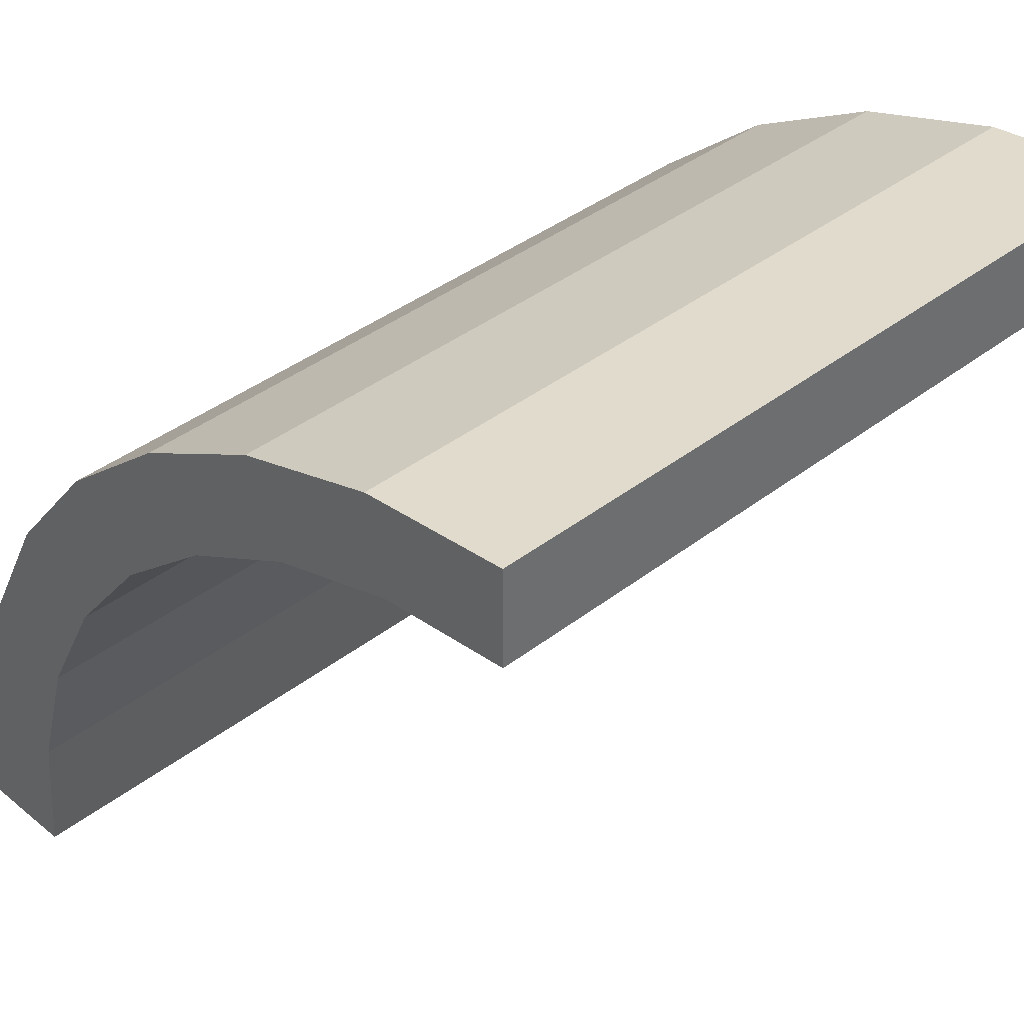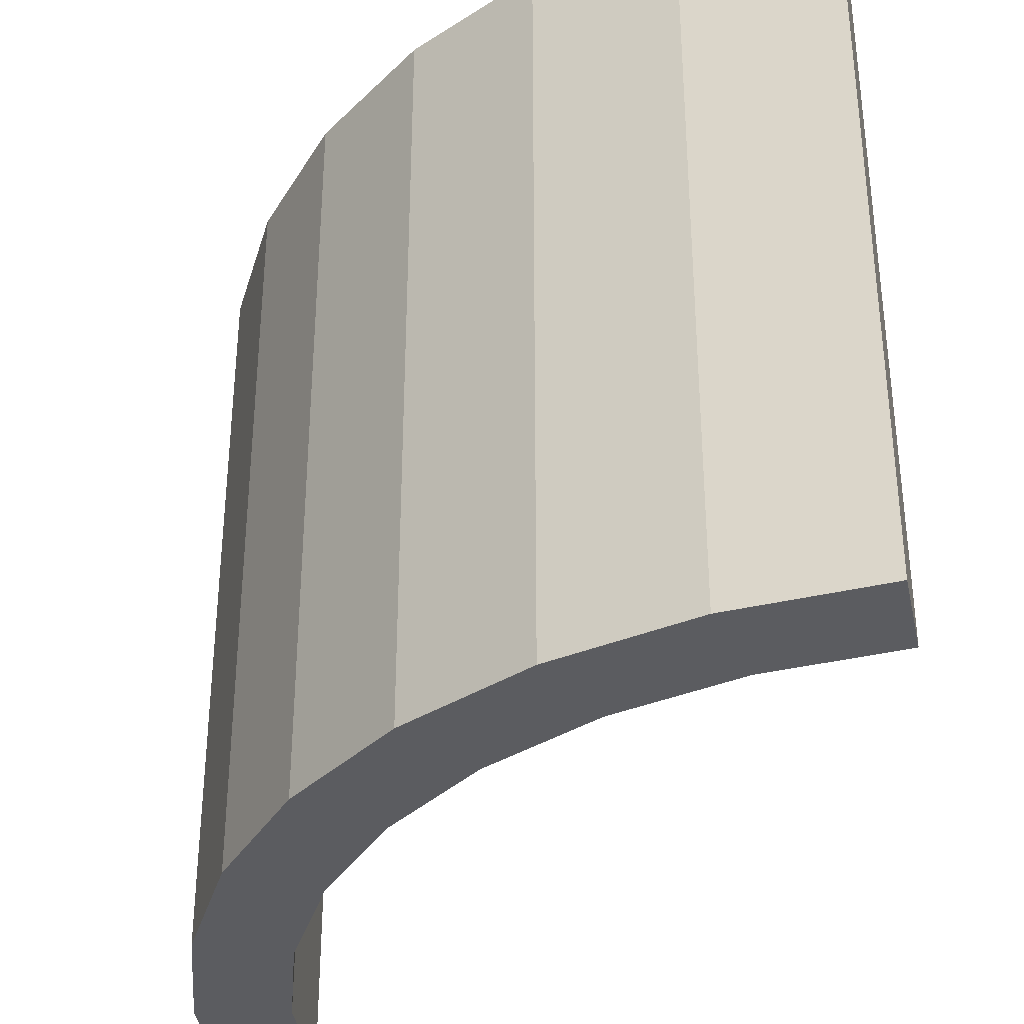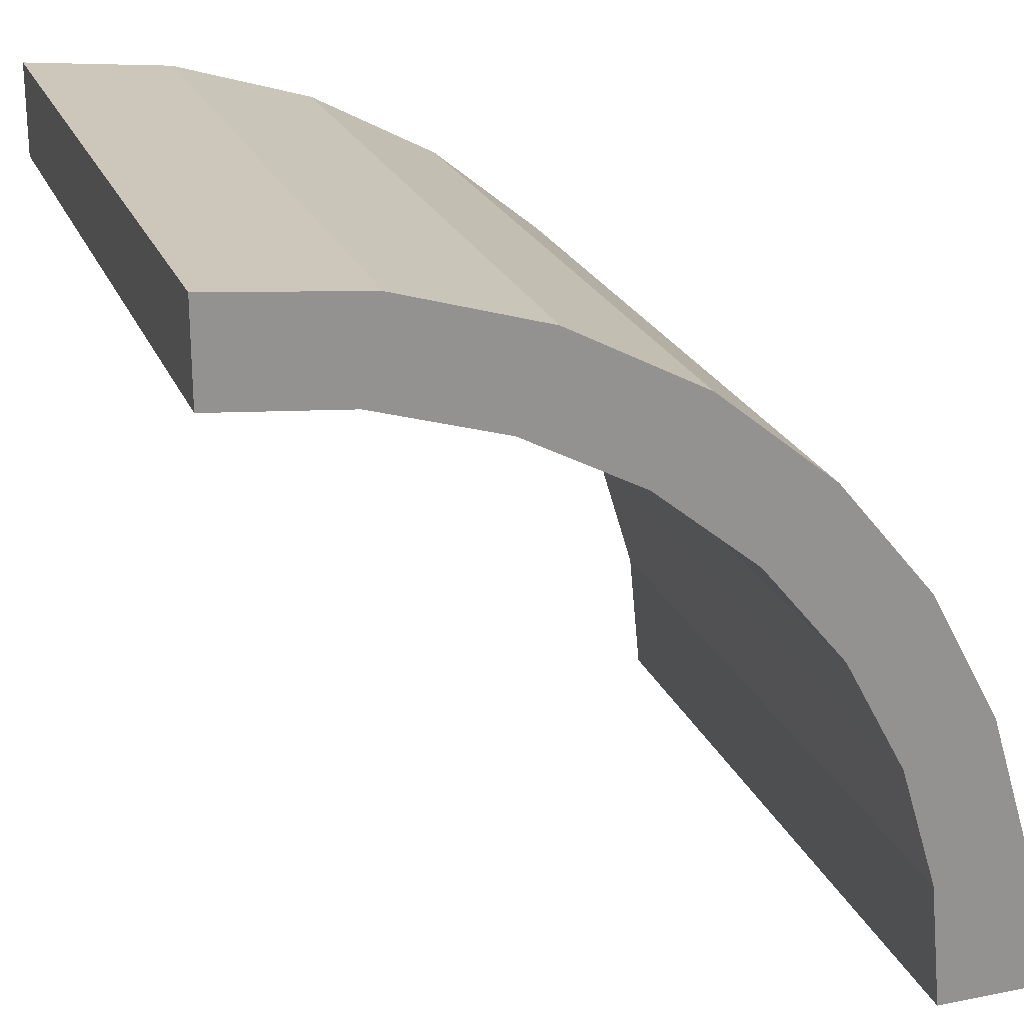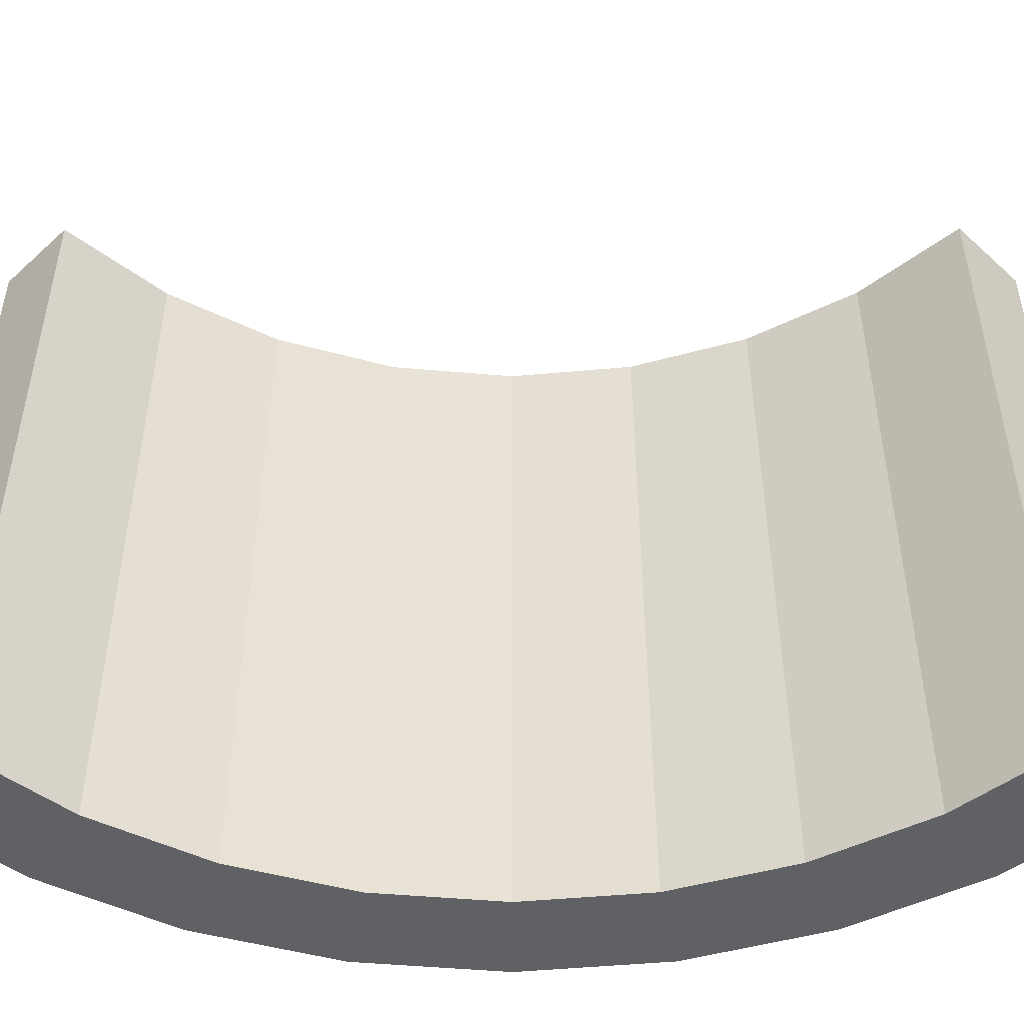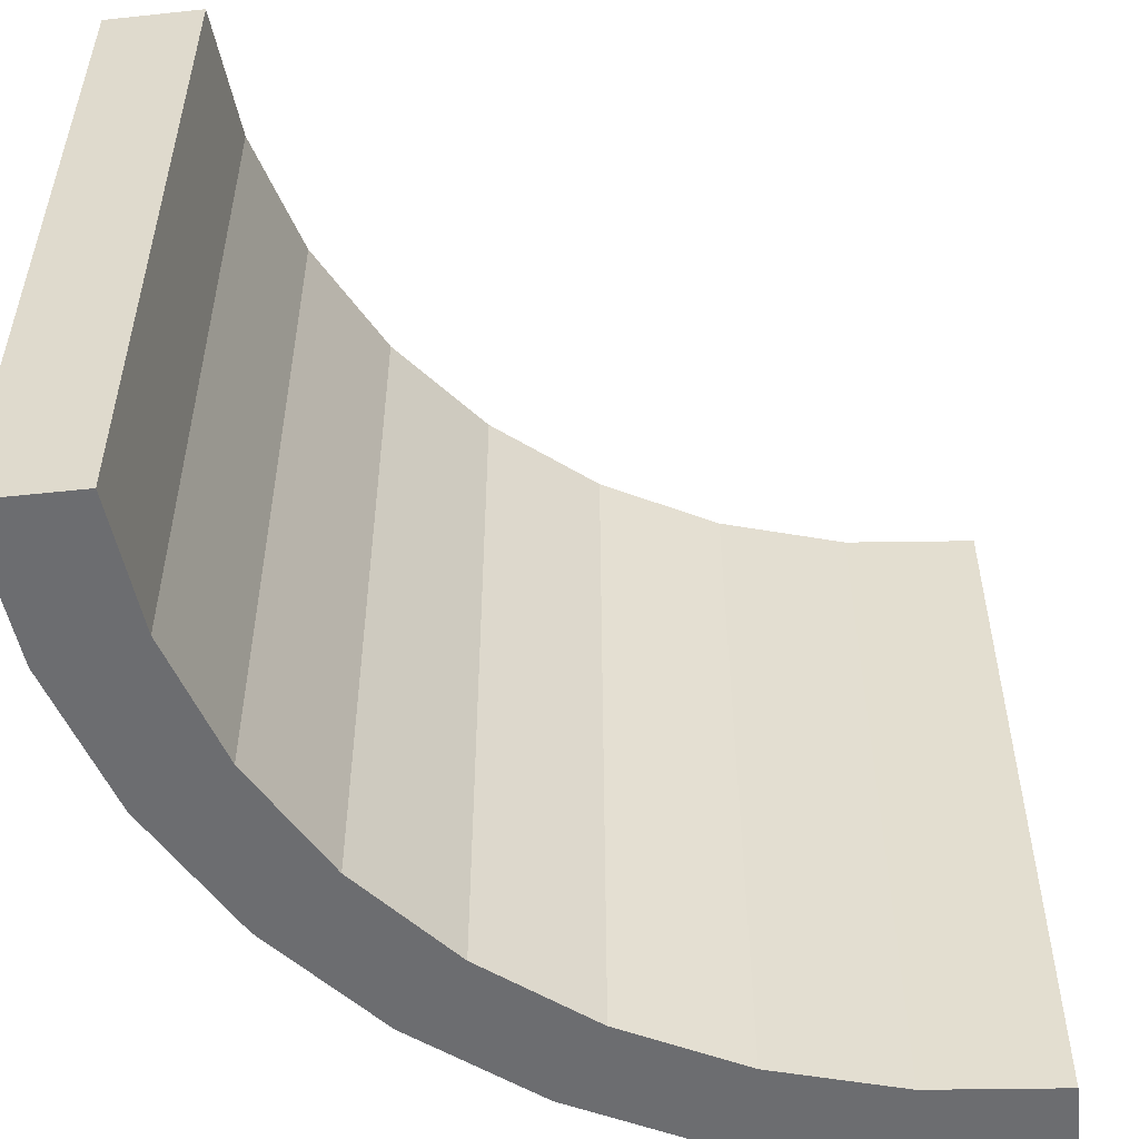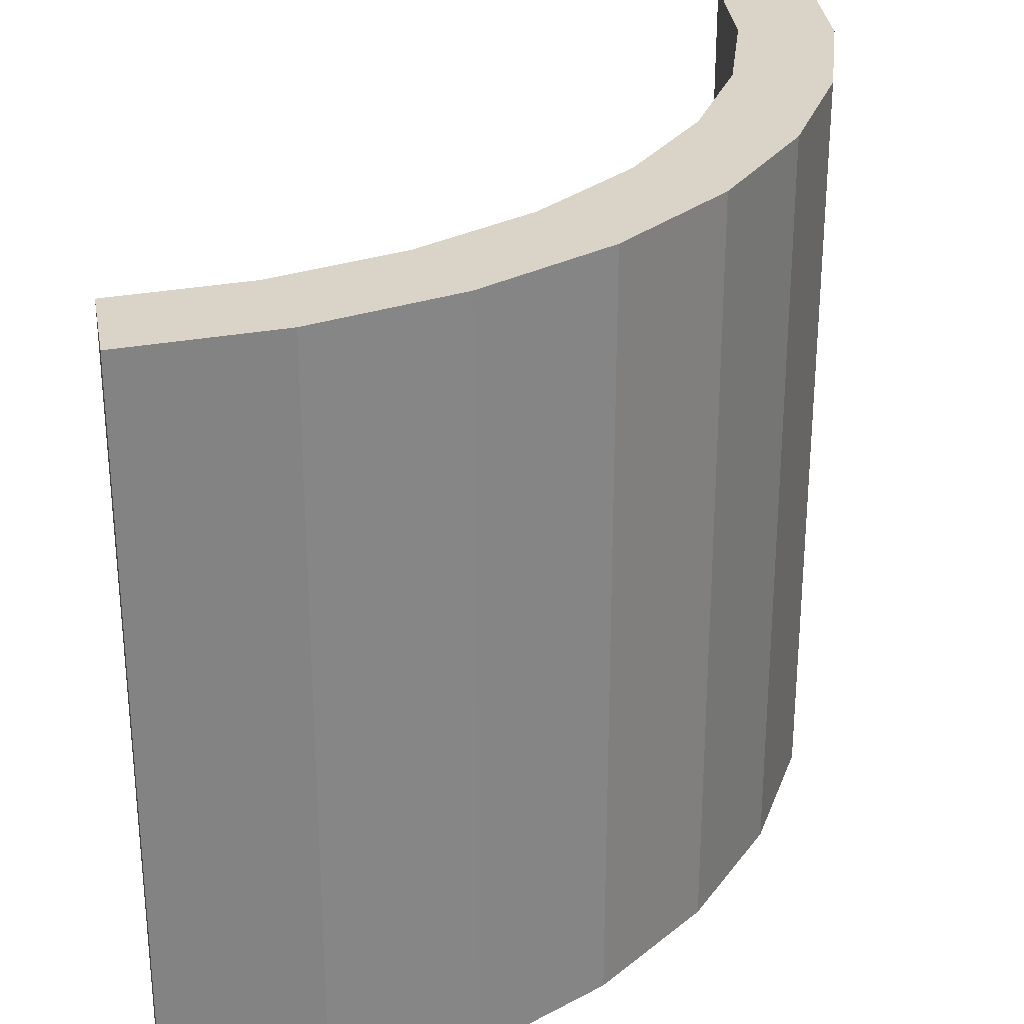
<metadata>
{"format":"obj","ext":"obj","renderer":"f3d","projection":"perspective","resolution":1024,"background":"white","views":[{"elev":38.8,"azim":45.7,"up":"+Y"},{"elev":-35.2,"azim":-77.8,"up":"+Z"},{"elev":23.0,"azim":161.3,"up":"+Y"},{"elev":-49.6,"azim":45.1,"up":"+Z"},{"elev":-54.0,"azim":6.5,"up":"+Z"},{"elev":28.8,"azim":169.7,"up":"+Z"}]}
</metadata>
<code>
o Cylinder_Cylinder.009
v -0.5 -0.5 -0.5
v -0.5 -0.5 0.5
v -0.4808 -0.3049 0.5
v -0.4808 -0.3049 -0.5
v -0.4239 -0.1173 0.5
v -0.4239 -0.1173 -0.5
v -0.3315 0.05557 0.5
v -0.3315 0.05557 -0.5
v -0.2071 0.2071 0.5
v -0.2071 0.2071 -0.5
v -0.05557 0.3315 0.5
v -0.05557 0.3315 -0.5
v 0.1173 0.4239 0.5
v 0.1173 0.4239 -0.5
v 0.3049 0.4808 0.5
v 0.3049 0.4808 -0.5
v 0.5 0.5 0.5
v 0.5 0.5 -0.5
v -0.375 -0.5 -0.5
v -0.3582 -0.3293 -0.5
v -0.3582 -0.3293 0.5
v -0.375 -0.5 0.5
v -0.3084 -0.1652 -0.5
v -0.3084 -0.1652 0.5
v -0.2275 -0.01388 -0.5
v -0.2275 -0.01388 0.5
v -0.1187 0.1187 -0.5
v -0.1187 0.1187 0.5
v 0.01388 0.2275 -0.5
v 0.01388 0.2275 0.5
v 0.1652 0.3084 -0.5
v 0.1652 0.3084 0.5
v 0.3293 0.3582 -0.5
v 0.3293 0.3582 0.5
v 0.5 0.375 -0.5
v 0.5 0.375 0.5
f 1 2 3 4
f 4 3 5 6
f 6 5 7 8
f 8 7 9 10
f 10 9 11 12
f 12 11 13 14
f 14 13 15 16
f 16 15 17 18
f 19 20 21 22
f 20 23 24 21
f 23 25 26 24
f 25 27 28 26
f 27 29 30 28
f 29 31 32 30
f 31 33 34 32
f 33 35 36 34
f 1 19 22 2
f 17 36 35 18
f 15 36 17
f 13 34 15
f 34 36 15
f 13 11 32
f 34 13 32
f 9 30 11
f 16 18 35
f 9 28 30
f 7 28 9
f 7 26 28
f 5 26 7
f 5 24 26
f 3 24 5
f 3 21 24
f 2 21 3
f 2 22 21
f 30 32 11
f 35 33 16
f 14 33 31
f 12 14 31
f 31 29 12
f 33 14 16
f 10 29 27
f 8 10 27
f 8 27 25
f 6 8 25
f 6 25 23
f 4 6 23
f 4 23 20
f 1 4 20
f 1 20 19
f 29 10 12

</code>
